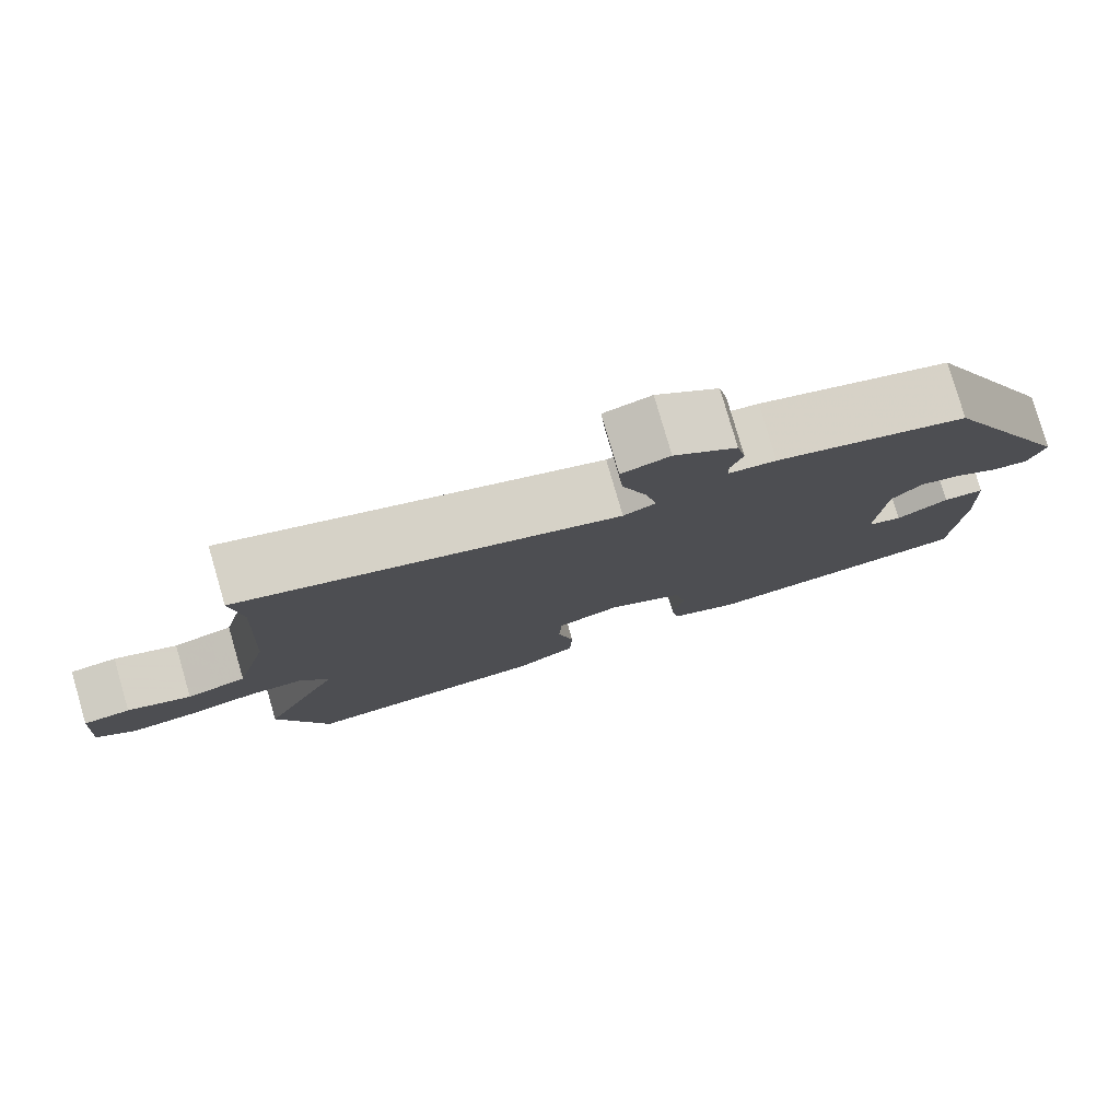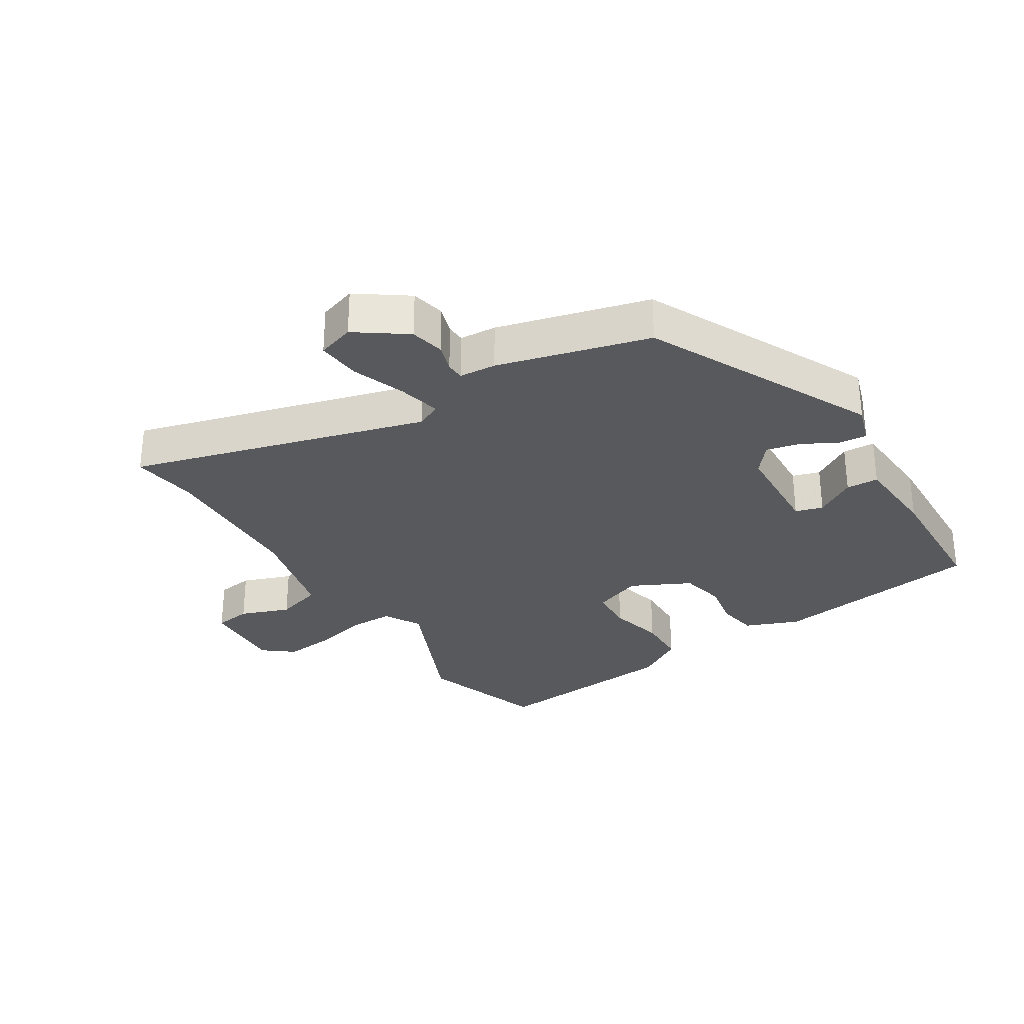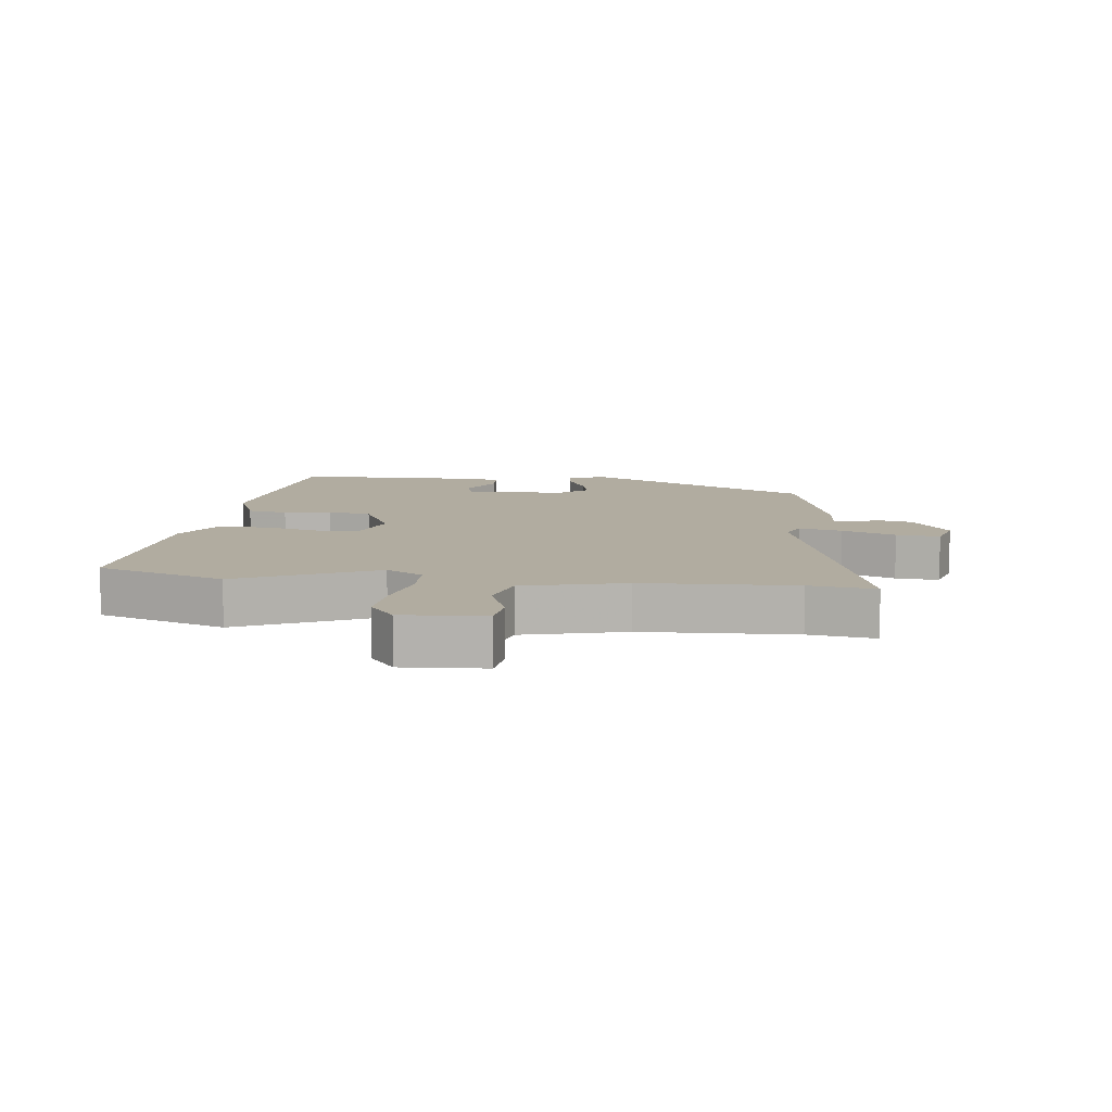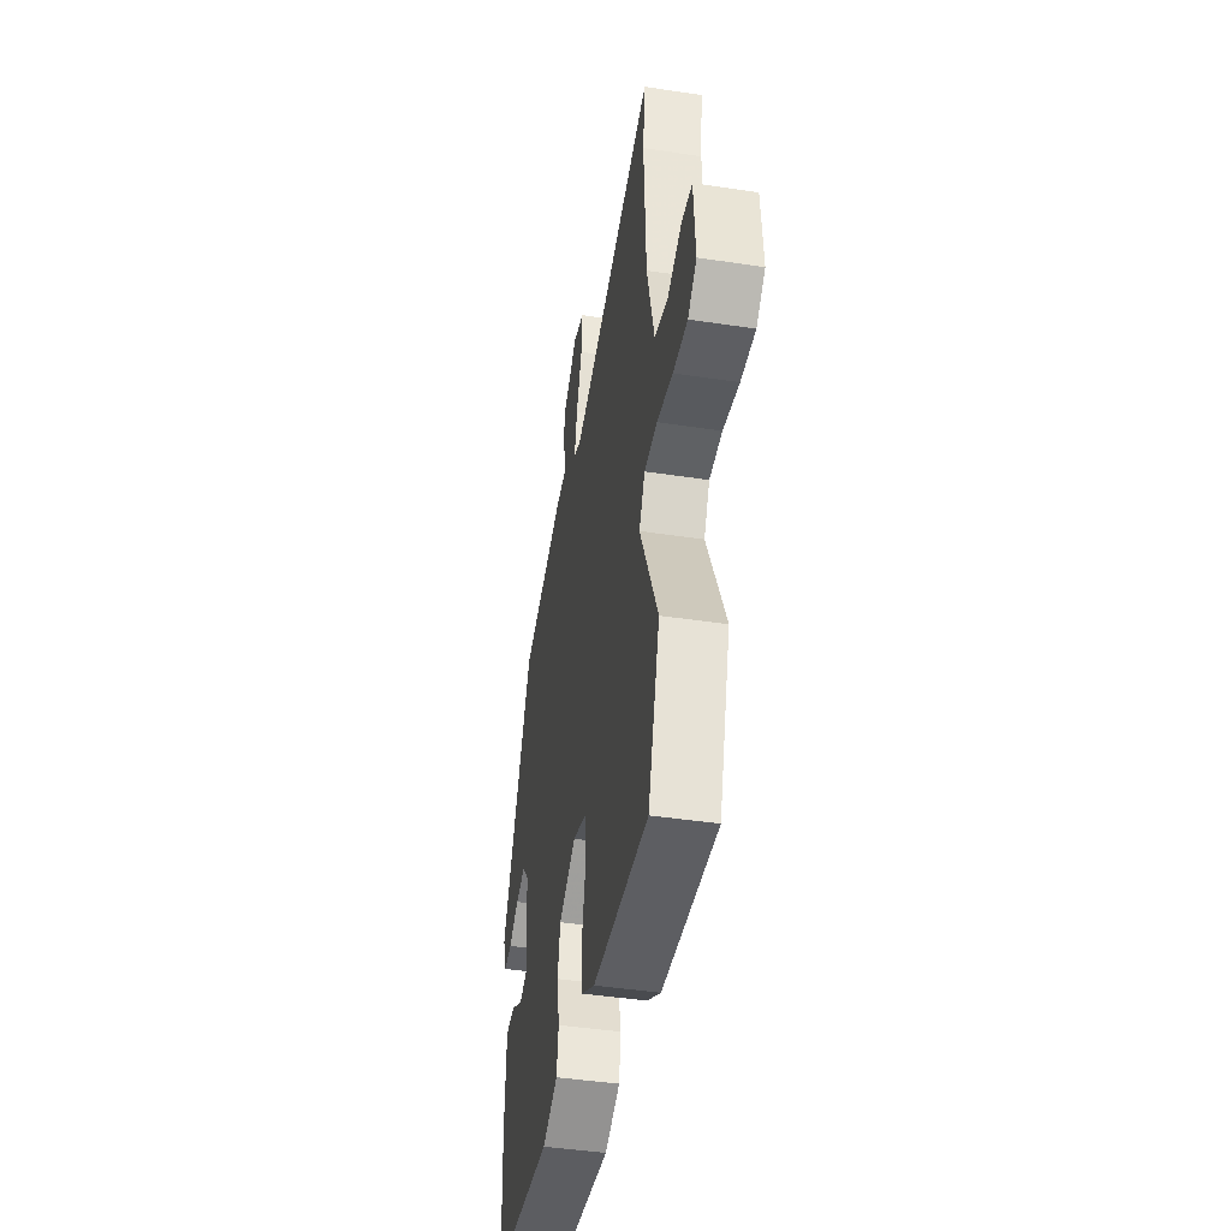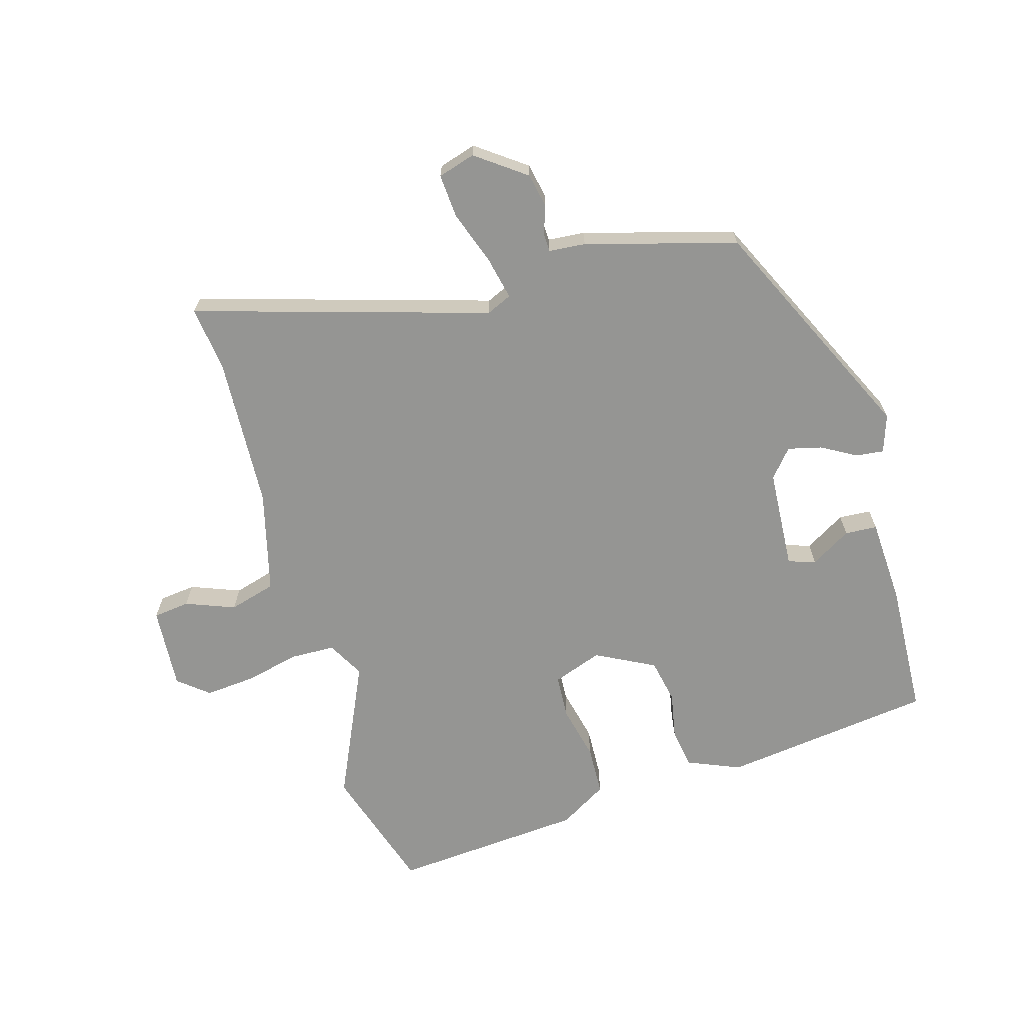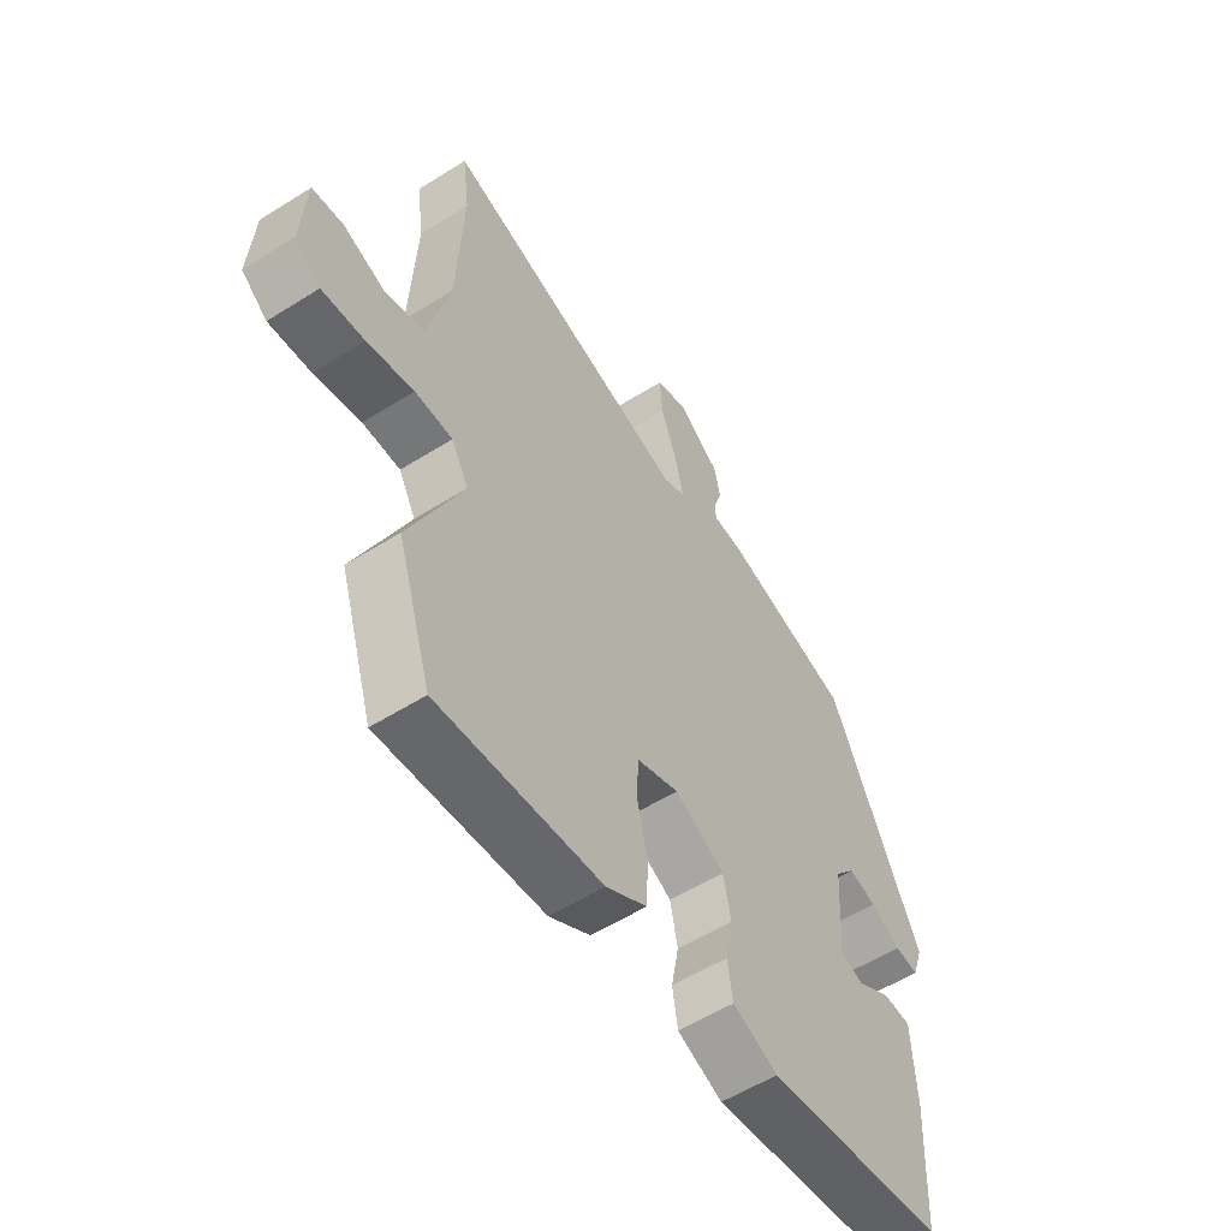
<metadata>
{"format":"obj","ext":"obj","renderer":"f3d","projection":"perspective","resolution":1024,"background":"white","views":[{"elev":79.5,"azim":-16.2,"up":"+Z"},{"elev":-30.2,"azim":32.9,"up":"+Y"},{"elev":10.1,"azim":-82.8,"up":"+Y"},{"elev":-43.8,"azim":-100.1,"up":"+Z"},{"elev":-67.3,"azim":16.2,"up":"+Y"},{"elev":-55.8,"azim":-56.5,"up":"+Z"}]}
</metadata>
<code>
v -0.499 0.07 0.491
v -0.512 0.07 0.595
v -0.048 0.07 0.457
v -0.008 0.07 0.475
v -0.023 0.07 0.543
v -0.053 0.07 0.628
v -0.058 0.07 0.697
v 0.001 0.07 0.715
v 0.079 0.07 0.658
v 0.09 0.07 0.604
v 0.075 0.07 0.559
v 0.076 0.07 0.53
v 0.134 0.07 0.525
v 0.372 0.07 0.458
v 0.542 0.07 0.098
v 0.522 0.07 0.038
v 0.478 0.07 0.043
v 0.423 0.07 0.074
v 0.37 0.07 0.087
v 0.333 0.07 0.043
v 0.323 0.07 -0.116
v 0.366 0.07 -0.13
v 0.43 0.07 -0.092
v 0.481 0.07 -0.095
v 0.488 0.07 -0.232
v 0.478 0.07 -0.445
v 0.143 0.07 -0.488
v 0.059 0.07 -0.453
v 0.049 0.07 -0.39
v 0.063 0.07 -0.316
v 0.049 0.07 -0.246
v -0.044 0.07 -0.198
v -0.122 0.07 -0.226
v -0.126 0.07 -0.296
v -0.106 0.07 -0.383
v -0.109 0.07 -0.462
v -0.185 0.07 -0.507
v -0.49 0.07 -0.531
v -0.554 0.07 -0.329
v -0.455 0.07 -0.112
v -0.487 0.07 -0.054
v -0.557 0.07 -0.052
v -0.644 0.07 -0.072
v -0.723 0.07 -0.079
v -0.771 0.07 -0.04
v -0.762 0.07 0.091
v -0.704 0.07 0.098
v -0.626 0.07 0.068
v -0.552 0.07 0.089
v -0.511 0.07 0.25
v -0.499 0 0.491
v -0.512 0 0.595
v -0.048 0 0.457
v -0.008 0 0.475
v -0.023 0 0.543
v -0.053 0 0.628
v -0.058 0 0.697
v 0.001 0 0.715
v 0.079 0 0.658
v 0.09 0 0.604
v 0.075 0 0.559
v 0.076 0 0.53
v 0.134 0 0.525
v 0.372 0 0.458
v 0.542 0 0.098
v 0.522 0 0.038
v 0.478 0 0.043
v 0.423 0 0.074
v 0.37 0 0.087
v 0.333 0 0.043
v 0.323 0 -0.116
v 0.366 0 -0.13
v 0.43 0 -0.092
v 0.481 0 -0.095
v 0.488 0 -0.232
v 0.478 0 -0.445
v 0.143 0 -0.488
v 0.059 0 -0.453
v 0.049 0 -0.39
v 0.063 0 -0.316
v 0.049 0 -0.246
v -0.044 0 -0.198
v -0.122 0 -0.226
v -0.126 0 -0.296
v -0.106 0 -0.383
v -0.109 0 -0.462
v -0.185 0 -0.507
v -0.49 0 -0.531
v -0.554 0 -0.329
v -0.455 0 -0.112
v -0.487 0 -0.054
v -0.557 0 -0.052
v -0.644 0 -0.072
v -0.723 0 -0.079
v -0.771 0 -0.04
v -0.762 0 0.091
v -0.704 0 0.098
v -0.626 0 0.068
v -0.552 0 0.089
v -0.511 0 0.25
f 45 46 47 48
f 45 48 49
f 42 43 44 45
f 41 42 45 49
f 40 41 49 50
f 38 39 40
f 37 38 40
f 34 35 36 37
f 33 34 37 40
f 32 33 40 50
f 27 28 29 30
f 27 30 31
f 26 27 31
f 22 23 24 25
f 21 22 25 26
f 15 16 17 18
f 15 18 19
f 12 13 14 15
f 12 15 19
f 8 9 10 11
f 8 11 12
f 5 6 7 8
f 4 5 8 12
f 1 2 3
f 32 50 1 3
f 21 26 31 32
f 20 21 32 3
f 4 12 19 20
f 3 4 20
f 98 97 96 95
f 99 98 95
f 95 94 93 92
f 99 95 92 91
f 100 99 91 90
f 90 89 88
f 90 88 87
f 87 86 85 84
f 90 87 84 83
f 100 90 83 82
f 80 79 78 77
f 81 80 77
f 81 77 76
f 75 74 73 72
f 76 75 72 71
f 68 67 66 65
f 69 68 65
f 65 64 63 62
f 69 65 62
f 61 60 59 58
f 62 61 58
f 58 57 56 55
f 62 58 55 54
f 53 52 51
f 53 51 100 82
f 82 81 76 71
f 53 82 71 70
f 70 69 62 54
f 70 54 53
f 1 51 52 2
f 2 52 53 3
f 3 53 54 4
f 4 54 55 5
f 5 55 56 6
f 6 56 57 7
f 7 57 58 8
f 8 58 59 9
f 9 59 60 10
f 10 60 61 11
f 11 61 62 12
f 12 62 63 13
f 13 63 64 14
f 14 64 65 15
f 15 65 66 16
f 16 66 67 17
f 17 67 68 18
f 18 68 69 19
f 19 69 70 20
f 20 70 71 21
f 21 71 72 22
f 22 72 73 23
f 23 73 74 24
f 24 74 75 25
f 25 75 76 26
f 26 76 77 27
f 27 77 78 28
f 28 78 79 29
f 29 79 80 30
f 30 80 81 31
f 31 81 82 32
f 32 82 83 33
f 33 83 84 34
f 34 84 85 35
f 35 85 86 36
f 36 86 87 37
f 37 87 88 38
f 38 88 89 39
f 39 89 90 40
f 40 90 91 41
f 41 91 92 42
f 42 92 93 43
f 43 93 94 44
f 44 94 95 45
f 45 95 96 46
f 46 96 97 47
f 47 97 98 48
f 48 98 99 49
f 49 99 100 50
f 50 100 51 1

</code>
